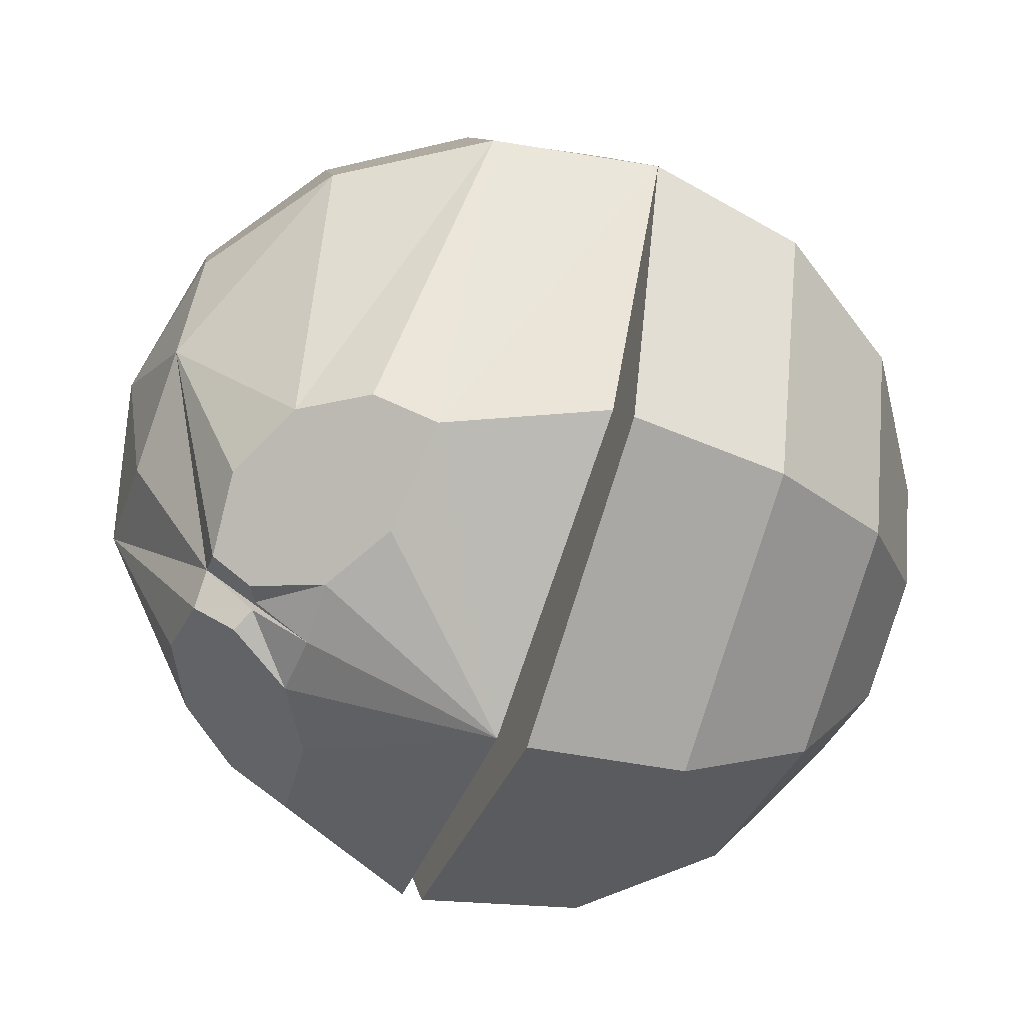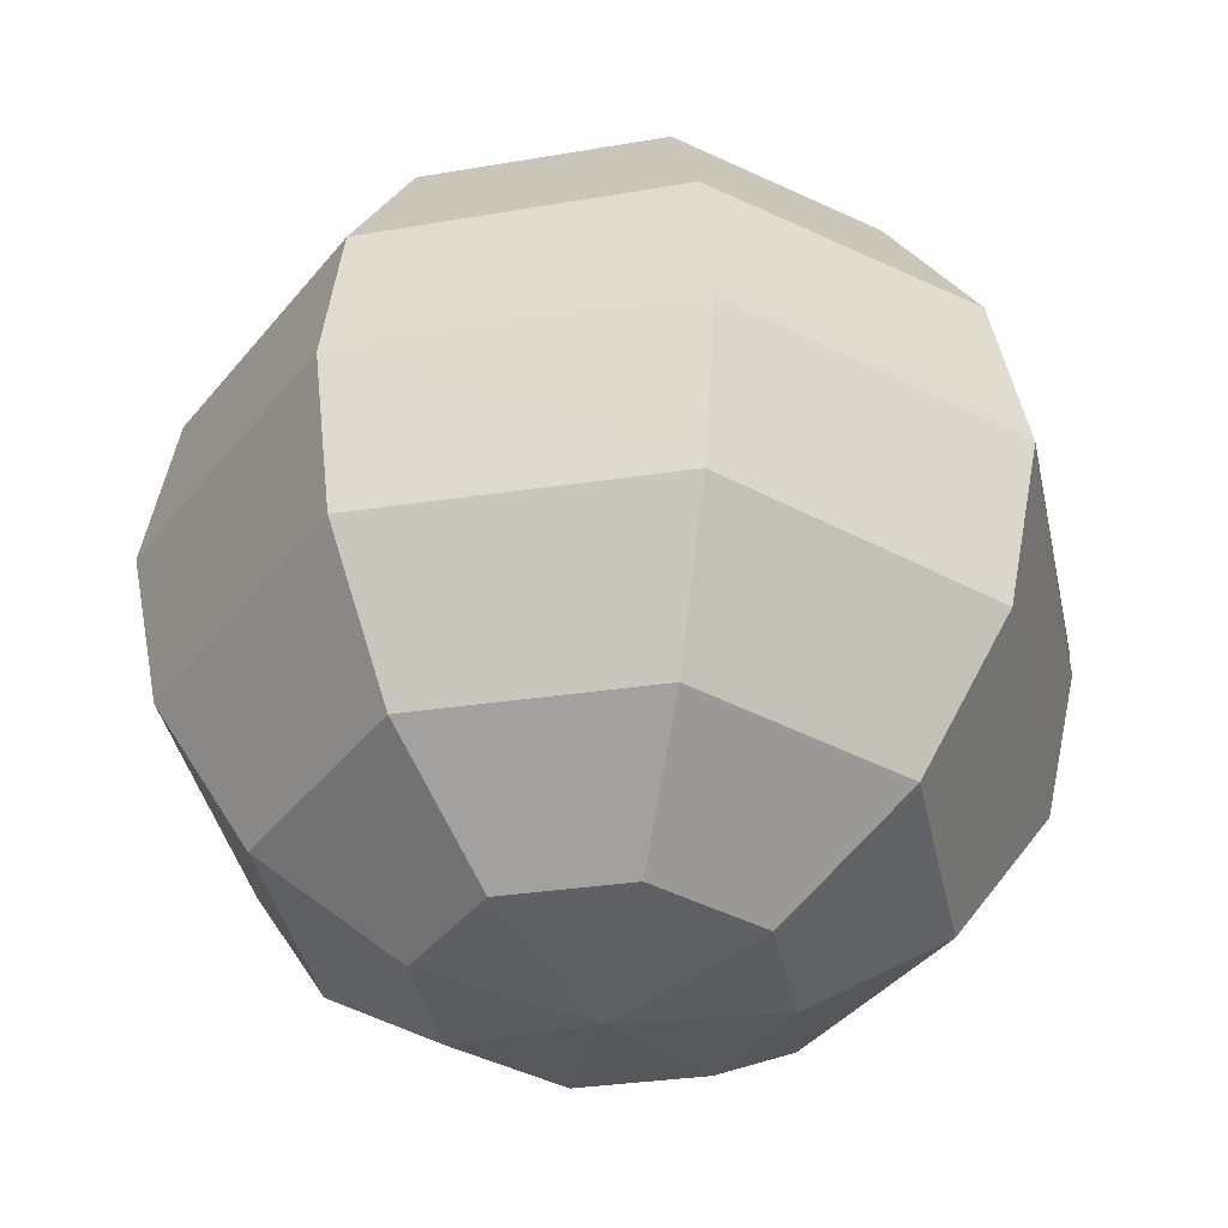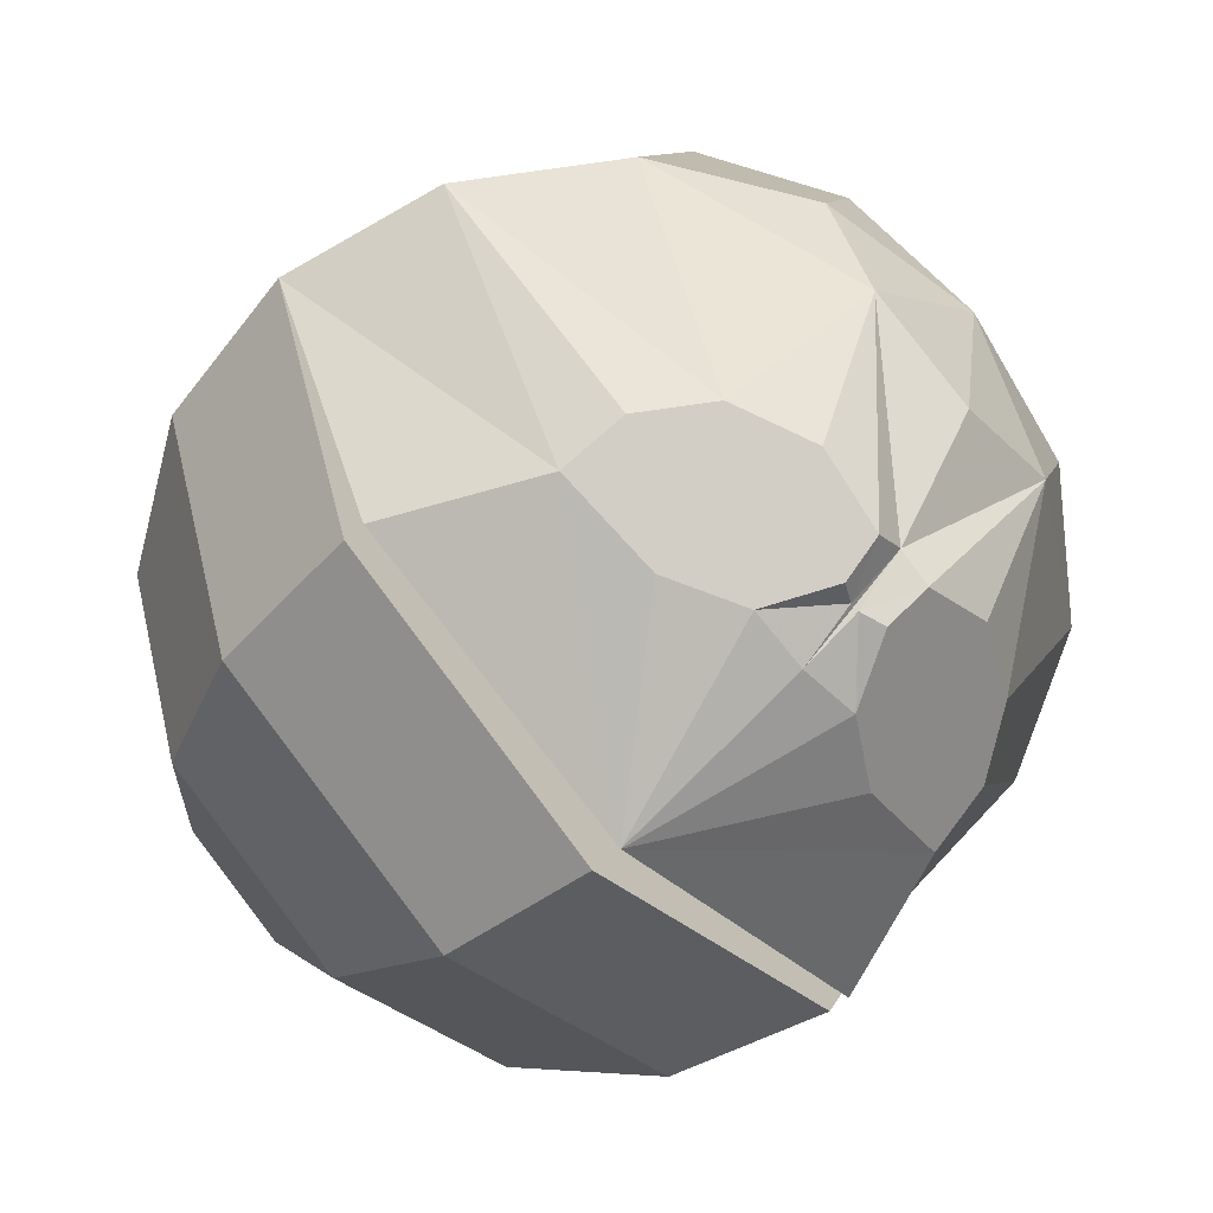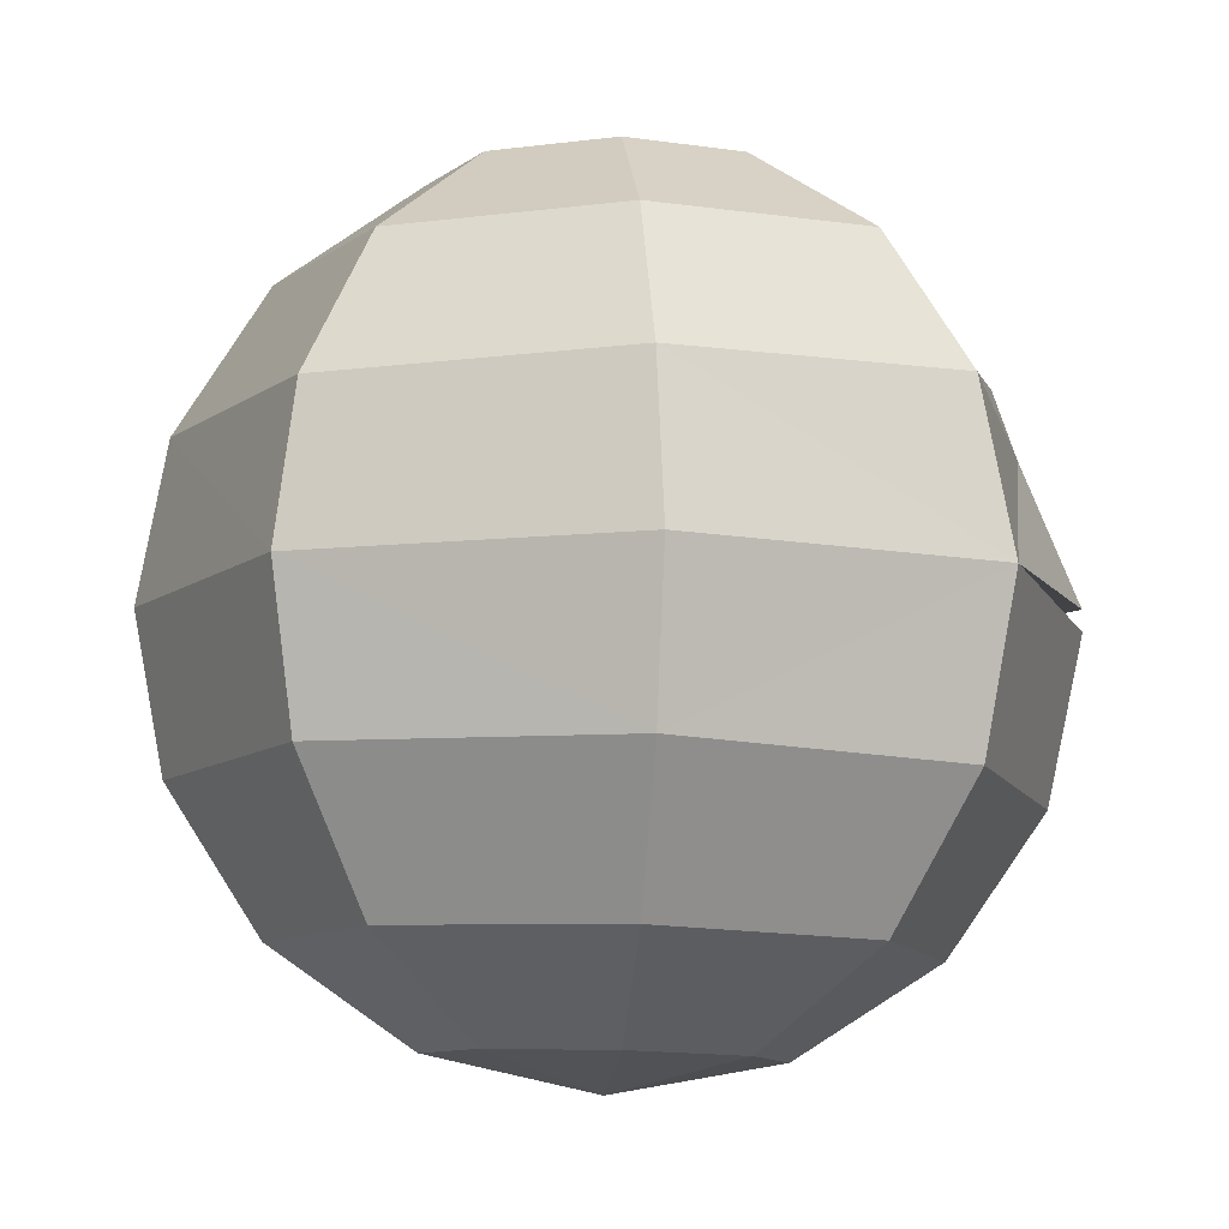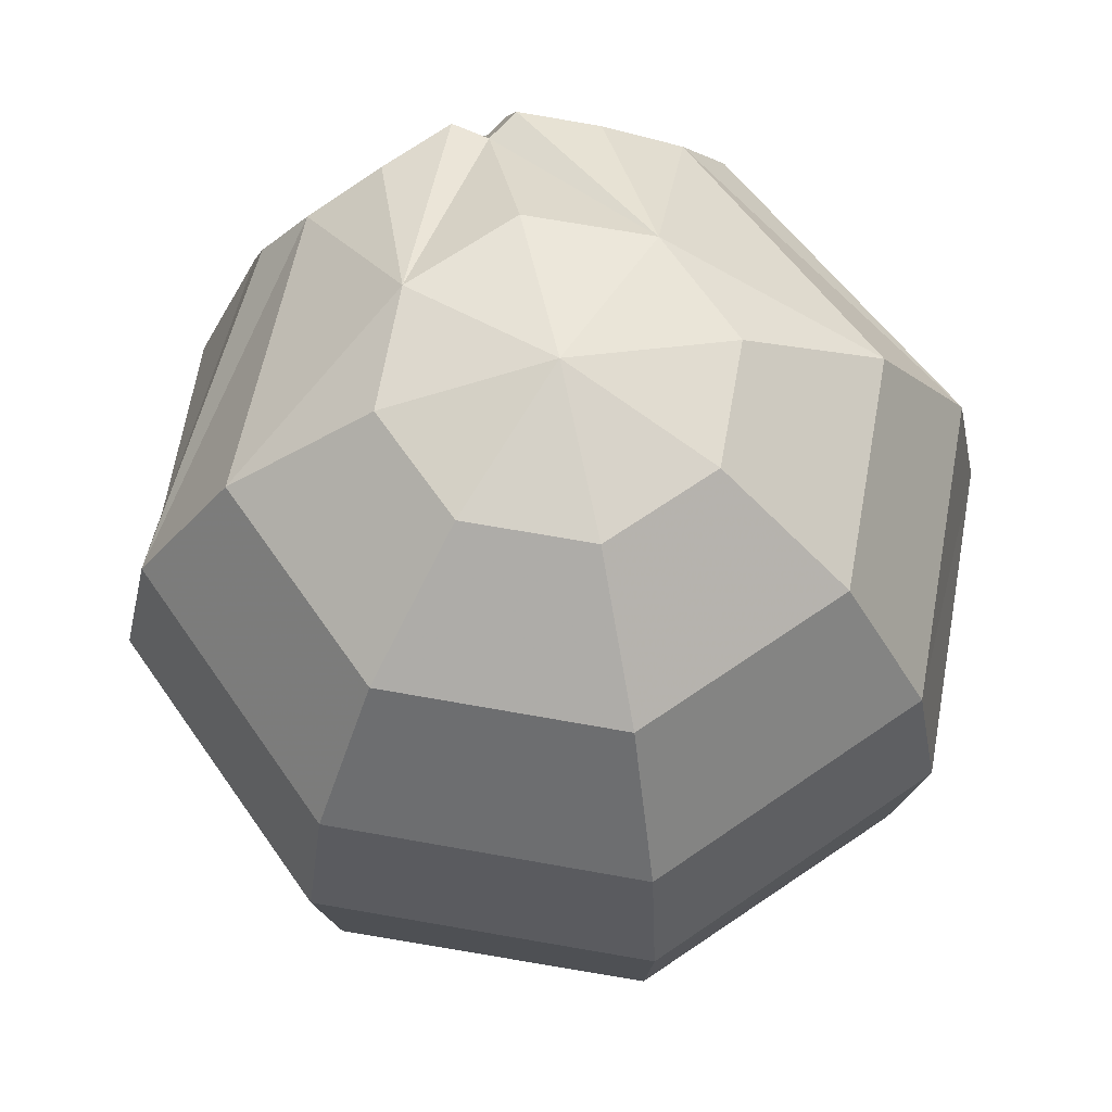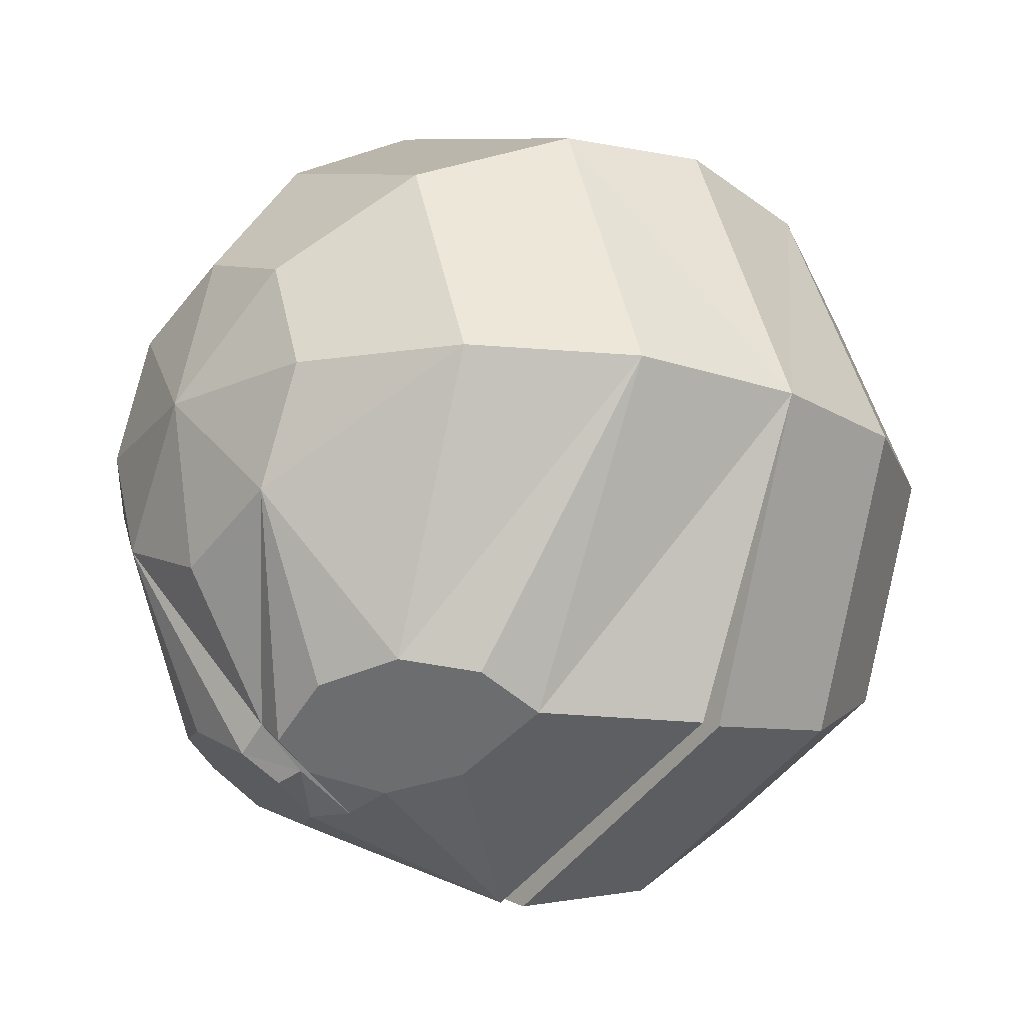
<metadata>
{"format":"obj","ext":"obj","renderer":"f3d","projection":"perspective","resolution":1024,"background":"white","views":[{"elev":-59.5,"azim":-110.0,"up":"+Z"},{"elev":-36.9,"azim":34.3,"up":"+Y"},{"elev":-62.1,"azim":131.4,"up":"+Z"},{"elev":-8.8,"azim":39.8,"up":"+Y"},{"elev":64.7,"azim":-12.4,"up":"+Y"},{"elev":-20.1,"azim":-129.0,"up":"+Z"}]}
</metadata>
<code>
o 28
v 0 -0.4997 0.01745
v 0 -0.4683 -0.1751
v 0 -0.455 0.2073
v 0 -0.3657 -0.341
v 0 -0.341 0.3657
v 0 -0.2073 -0.455
v 0 -0.1751 0.4683
v -0.1913 -0.4617 0.01612
v -0.1353 -0.4664 -0.1191
v -0.1353 -0.4569 0.1513
v -0.3536 -0.3533 0.01234
v -0.25 -0.3621 -0.2375
v -0.25 -0.3446 0.2622
v -0.4619 -0.1912 0.006678
v -0.3266 -0.2026 -0.3198
v -0.3266 -0.1798 0.3331
v 0 0.2412 -0.4249
v 0 0.1751 0.4683
v 0 0.3657 -0.341
v 0 0.341 0.3657
v 0 0.4683 -0.1751
v 0 0.455 0.2073
v 0 0.4997 0.01745
v -0.4619 0.1912 0.006678
v -0.2751 0.185 -0.3553
v -0.3266 0.1798 0.3331
v -0.3536 0.3533 0.01234
v -0.2114 0.331 -0.3068
v -0.25 0.3446 0.2622
v -0.1913 0.4617 0.01612
v -0.1353 0.4664 -0.1191
v -0.1353 0.4569 0.1513
v -0.2047 0.2515 -0.3522
v -0.1708 0.3132 -0.3349
v -0.09181 0.3295 -0.3623
v -0.1093 0.2714 -0.3852
v 0 0.01745 -0.4997
v -0.3536 0.01234 -0.3533
v 0 8.157e-10 0.5
v -0.3536 -3.443e-10 0.3536
v 0 2.552e-12 2.797e-21
v -0.5 2.552e-12 2.797e-21
v -0.1549 0.2489 -0.3764
v -0.1546 0.2498 -0.376
v -0.1416 0.2932 -0.3589
v -0.1299 0.3325 -0.3434
v -0.1263 0.3443 -0.3387
v -0.06064 0.3135 -0.3851
v -0.08514 0.305 -0.3784
v -0.1423 0.2935 -0.3584
v -0.1415 0.2936 -0.3587
v -0.2031 0.2811 -0.3372
v -0.2308 0.2754 -0.3275
v -0.3536 -0.01234 -0.3533
v 0 -0.01745 -0.4997
v -0.1227 0.3739 -0.3246
v -0.0307 0.3195 -0.3957
v -0.00553 0.3065 -0.3844
v -0.03643 0.3669 -0.3678
v -0.0733 0.2446 -0.416
v -0.156 0.1972 -0.4033
v -0.2658 0.2581 -0.3207
v 0.1913 -0.4617 0.01612
v 0.1353 -0.4664 -0.1191
v 0.1353 -0.4569 0.1513
v 0.3536 -0.3533 0.01234
v 0.25 -0.3621 -0.2375
v 0.25 -0.3446 0.2622
v 0.4619 -0.1912 0.006678
v 0.3266 -0.2026 -0.3198
v 0.3266 -0.1798 0.3331
v 0.4619 0.1912 0.006678
v 0.2751 0.185 -0.3553
v 0.3266 0.1798 0.3331
v 0.3536 0.3533 0.01234
v 0.2114 0.331 -0.3068
v 0.25 0.3446 0.2622
v 0.1913 0.4617 0.01612
v 0.1353 0.4664 -0.1191
v 0.1353 0.4569 0.1513
v 0.2047 0.2515 -0.3522
v 0.1708 0.3132 -0.3349
v 0.09181 0.3295 -0.3623
v 0.1093 0.2714 -0.3852
v 0.3536 0.01234 -0.3533
v 0.3536 -3.443e-10 0.3536
v 0.5 2.552e-12 2.797e-21
v 0.1549 0.2489 -0.3764
v 0.1546 0.2498 -0.376
v 0.1416 0.2932 -0.3589
v 0.1299 0.3325 -0.3434
v 0.1263 0.3443 -0.3387
v 0.06064 0.3135 -0.3851
v 0.08514 0.305 -0.3784
v 0.1423 0.2935 -0.3584
v 0.1415 0.2936 -0.3587
v 0.2031 0.2811 -0.3372
v 0.2308 0.2754 -0.3275
v 0.3536 -0.01234 -0.3533
v 0.1227 0.3739 -0.3246
v 0.0307 0.3195 -0.3957
v 0.00553 0.3065 -0.3844
v 0.03643 0.3669 -0.3678
v 0.0733 0.2446 -0.416
v 0.156 0.1972 -0.4033
v 0.2658 0.2581 -0.3207
f 33 50 44
f 50 45 44
f 52 50 33
f 53 52 33
f 50 52 34
f 50 51 45
f 49 48 36
f 44 45 36
f 44 43 33
f 31 19 59
f 60 17 37
f 38 37 41
f 42 38 41
f 23 30 32
f 23 32 22
f 23 21 31
f 23 31 30
f 32 30 27
f 32 27 29
f 32 29 20
f 22 32 20
f 31 21 19
f 31 28 27
f 30 31 27
f 29 27 24
f 29 24 26
f 29 26 18
f 20 29 18
f 27 28 24
f 26 24 42
f 26 42 40
f 26 40 39
f 18 26 39
f 25 37 38
f 25 38 42
f 24 25 42
f 54 42 41
f 55 54 41
f 42 14 16
f 40 42 16
f 39 40 16
f 39 16 7
f 55 6 15
f 54 55 15
f 42 54 15
f 42 15 14
f 14 11 13
f 16 14 13
f 7 16 13
f 7 13 5
f 6 4 12
f 15 6 12
f 14 15 12
f 14 12 11
f 11 8 10
f 13 11 10
f 5 13 10
f 5 10 3
f 4 2 9
f 12 4 9
f 11 12 9
f 11 9 8
f 10 8 1
f 3 10 1
f 9 2 1
f 8 9 1
f 53 33 25
f 28 52 53
f 28 34 52
f 46 35 51
f 35 49 51
f 51 49 36
f 45 51 36
f 34 46 50
f 46 51 50
f 35 59 48
f 35 48 49
f 36 48 60
f 47 59 35
f 43 36 60
f 44 36 43
f 33 43 25
f 46 47 35
f 47 46 34
f 28 47 34
f 57 58 60
f 56 59 47
f 28 56 47
f 31 56 28
f 31 59 56
f 48 57 60
f 59 57 48
f 58 19 17
f 60 58 17
f 59 19 58
f 59 58 57
f 61 60 37
f 25 61 37
f 43 61 25
f 43 60 61
f 62 25 24
f 28 62 24
f 62 28 53
f 62 53 25
f 95 81 89
f 90 95 89
f 95 97 81
f 97 98 81
f 97 95 82
f 96 95 90
f 93 94 84
f 90 89 84
f 88 89 81
f 19 79 103
f 17 104 37
f 37 85 41
f 85 87 41
f 78 23 80
f 80 23 22
f 21 23 79
f 79 23 78
f 78 80 75
f 75 80 77
f 77 80 20
f 80 22 20
f 21 79 19
f 76 79 75
f 79 78 75
f 75 77 72
f 72 77 74
f 74 77 18
f 77 20 18
f 76 75 72
f 72 74 87
f 87 74 86
f 86 74 39
f 74 18 39
f 37 73 85
f 85 73 87
f 73 72 87
f 87 99 41
f 99 55 41
f 69 87 71
f 87 86 71
f 86 39 71
f 71 39 7
f 6 55 70
f 55 99 70
f 99 87 70
f 70 87 69
f 66 69 68
f 69 71 68
f 71 7 68
f 68 7 5
f 4 6 67
f 6 70 67
f 70 69 67
f 67 69 66
f 63 66 65
f 66 68 65
f 68 5 65
f 65 5 3
f 2 4 64
f 4 67 64
f 67 66 64
f 64 66 63
f 63 65 1
f 65 3 1
f 2 64 1
f 64 63 1
f 81 98 73
f 97 76 98
f 82 76 97
f 83 91 96
f 94 83 96
f 94 96 84
f 96 90 84
f 91 82 95
f 96 91 95
f 103 83 93
f 93 83 94
f 93 84 104
f 103 92 83
f 84 88 104
f 84 89 88
f 88 81 73
f 92 91 83
f 91 92 82
f 92 76 82
f 102 101 104
f 103 100 92
f 100 76 92
f 100 79 76
f 103 79 100
f 101 93 104
f 101 103 93
f 19 102 17
f 102 104 17
f 19 103 102
f 102 103 101
f 104 105 37
f 105 73 37
f 105 88 73
f 104 88 105
f 73 106 72
f 106 76 72
f 76 106 98
f 98 106 73

</code>
